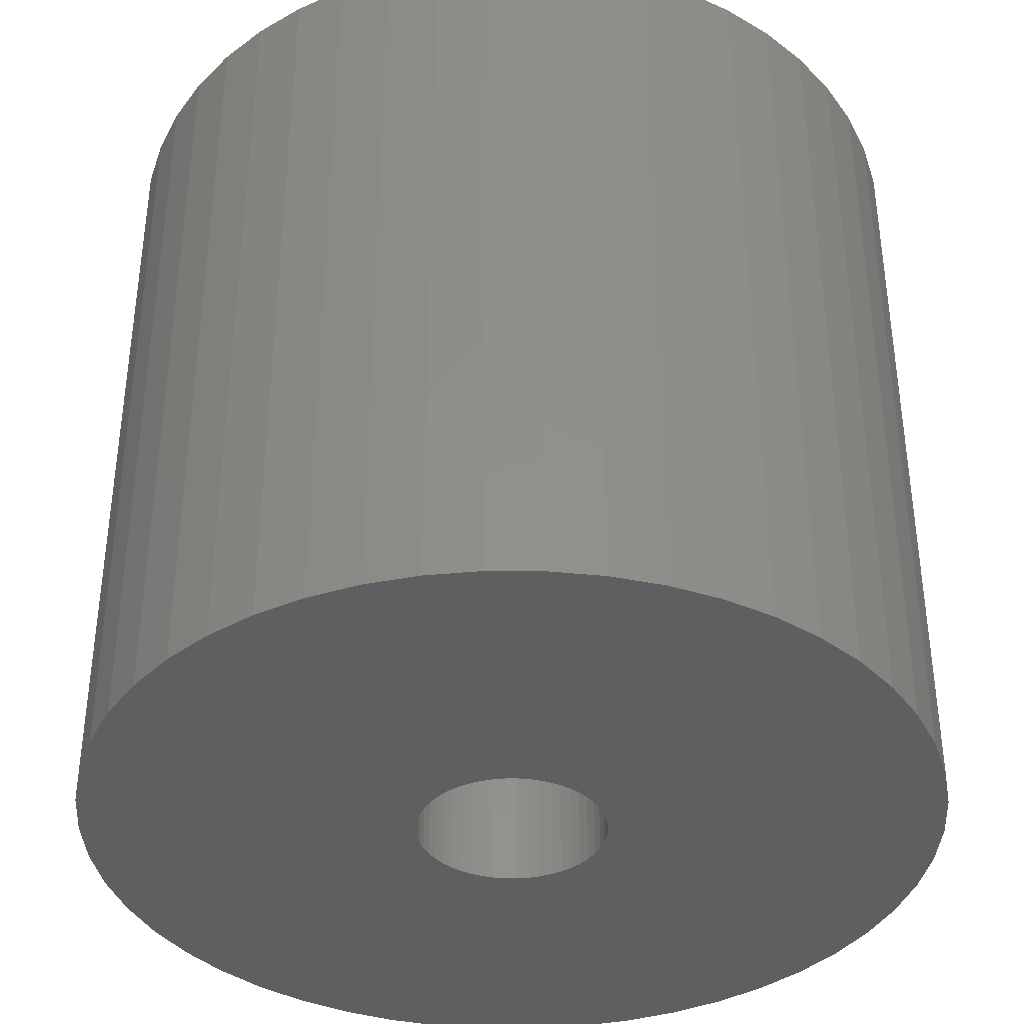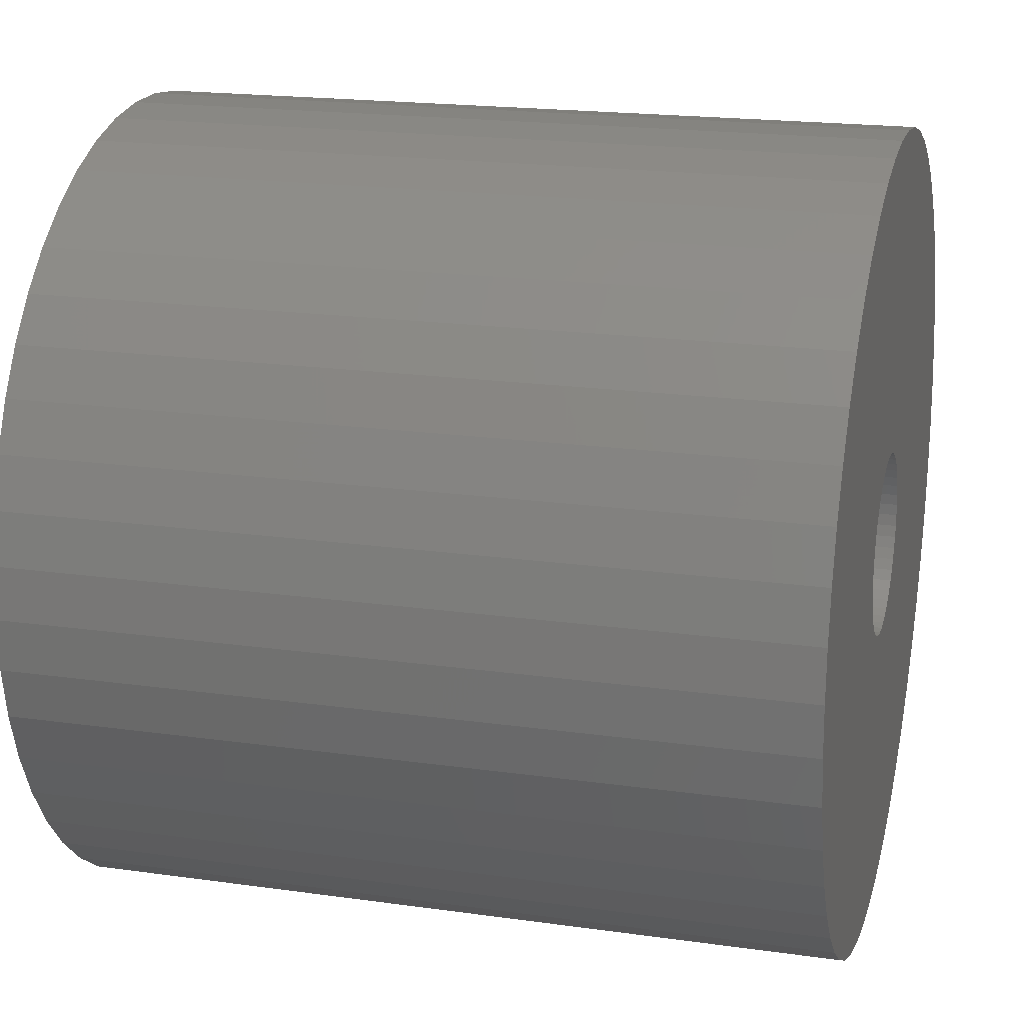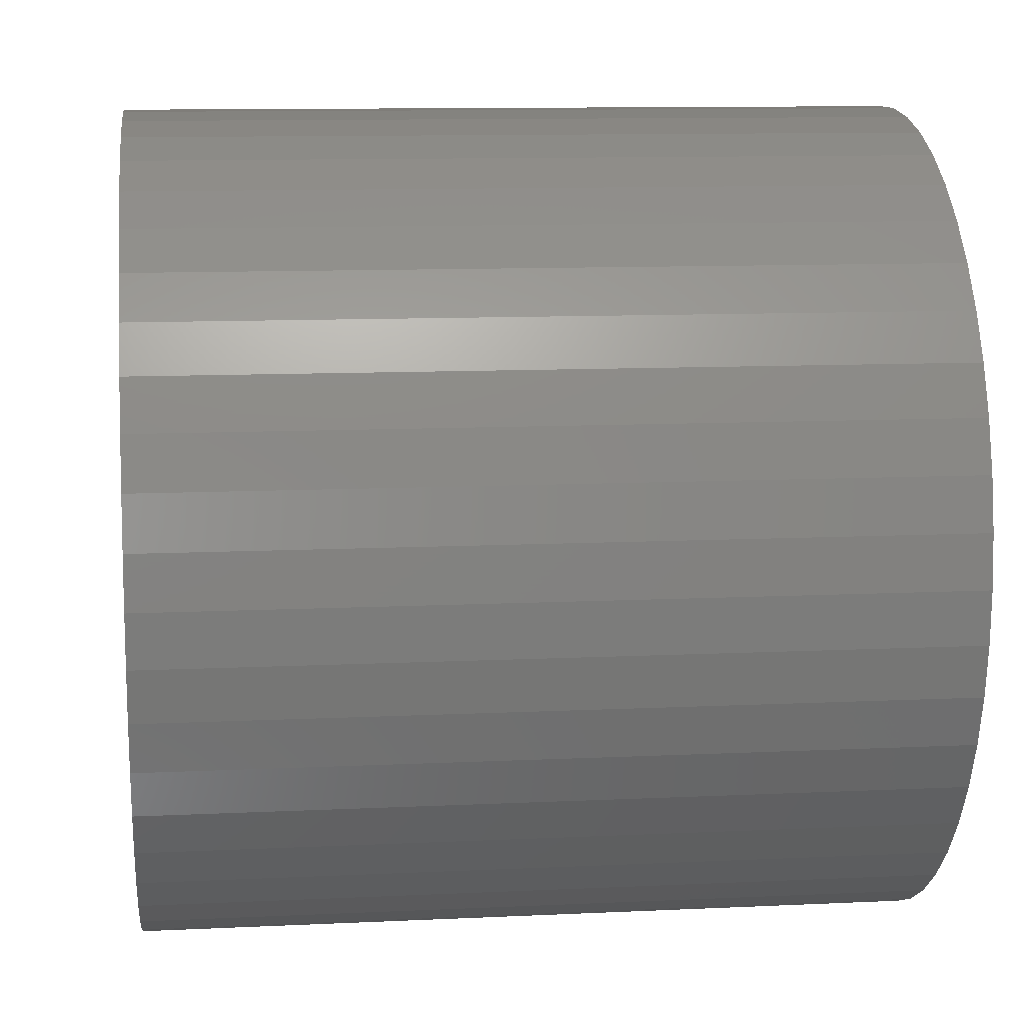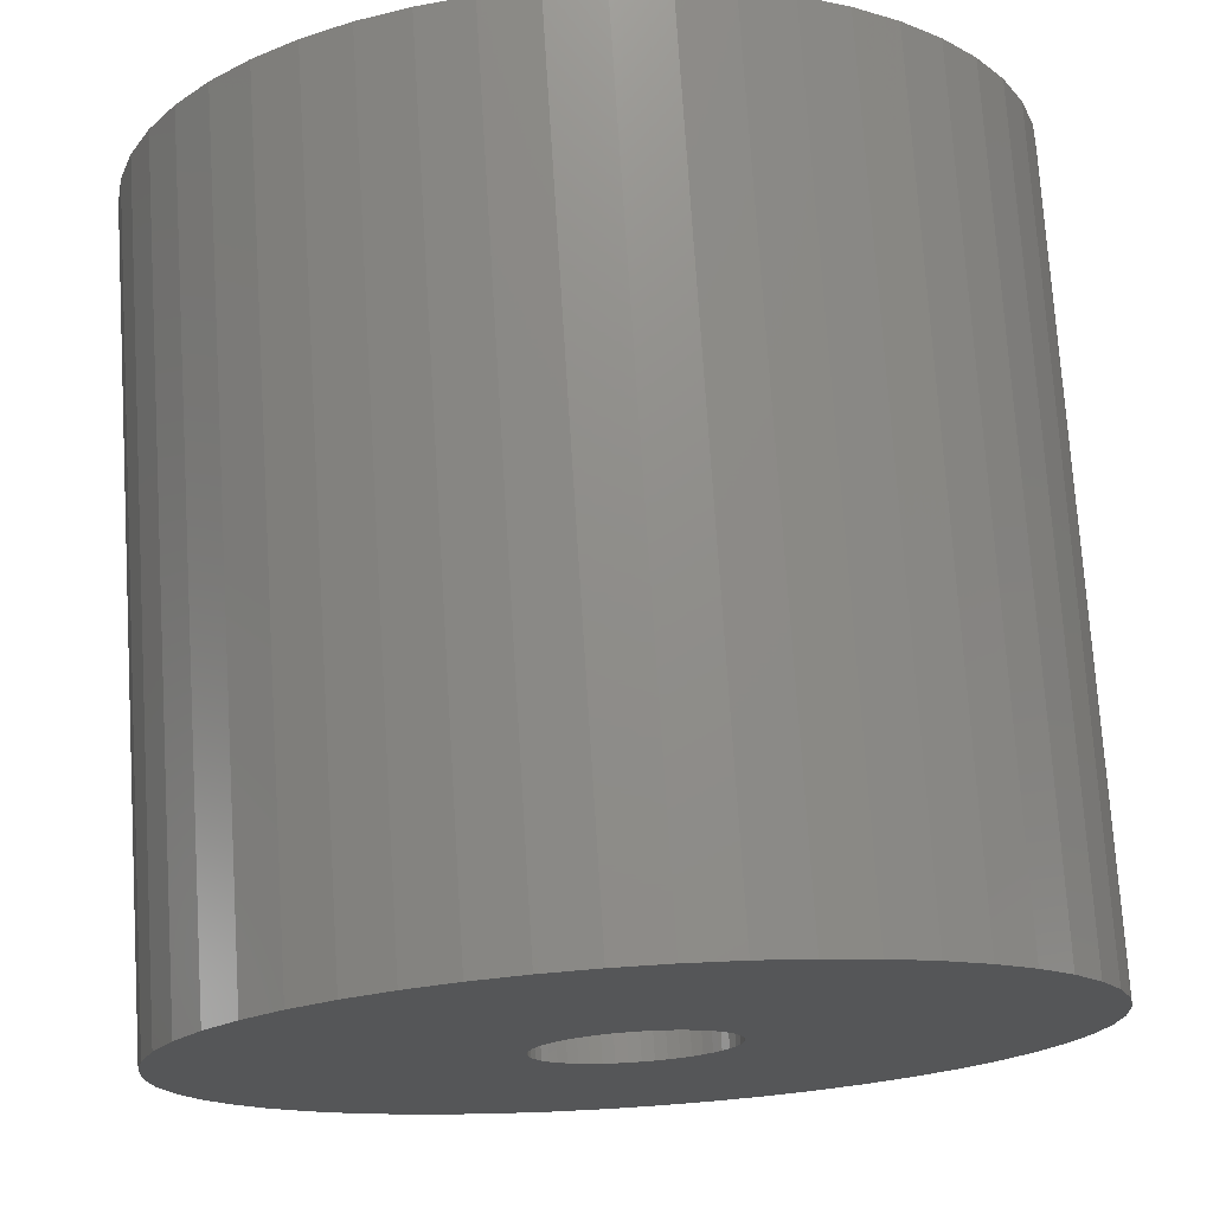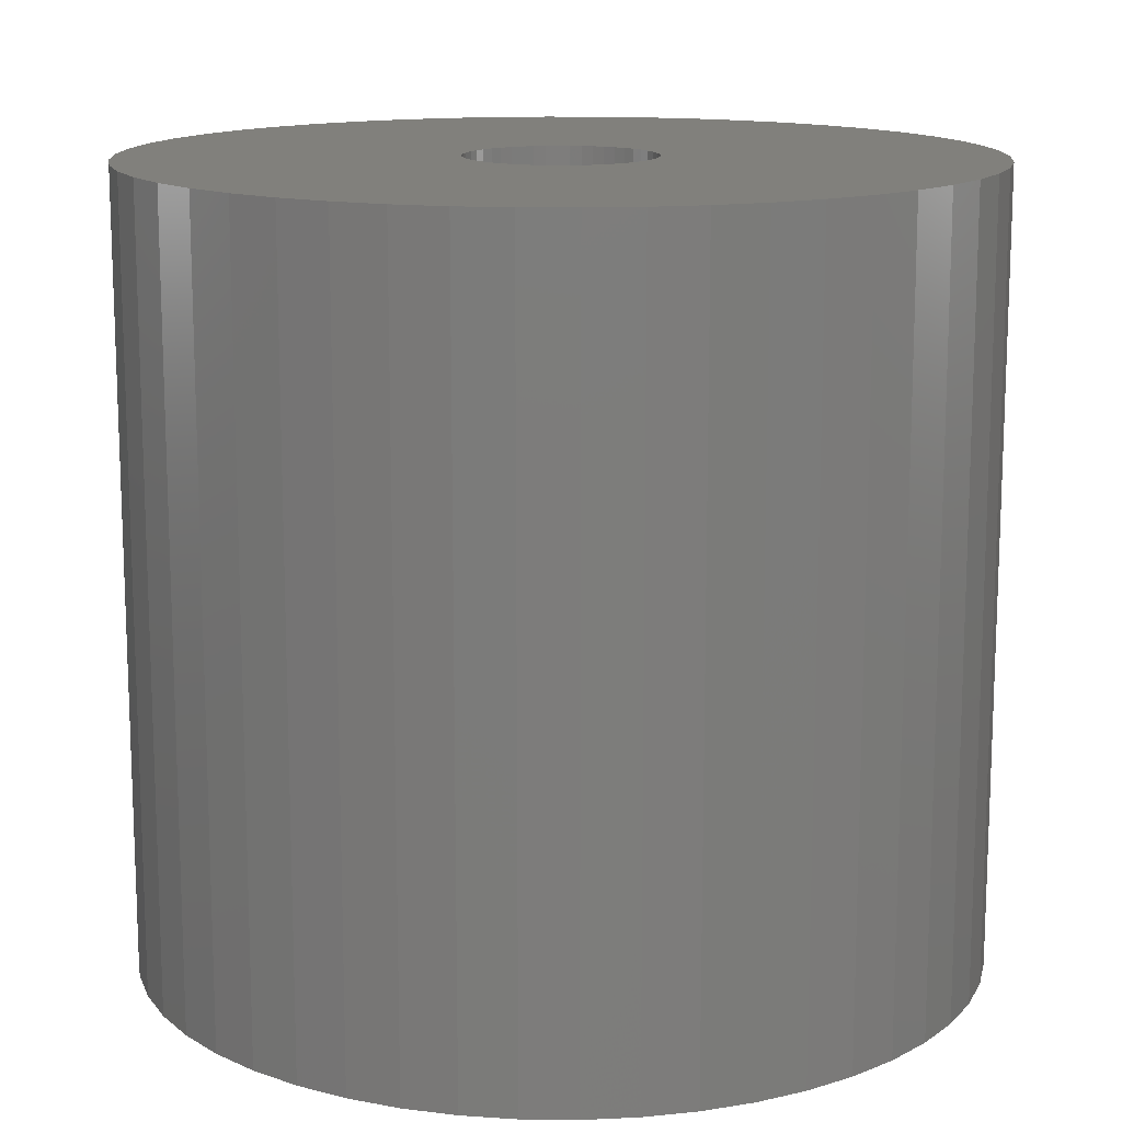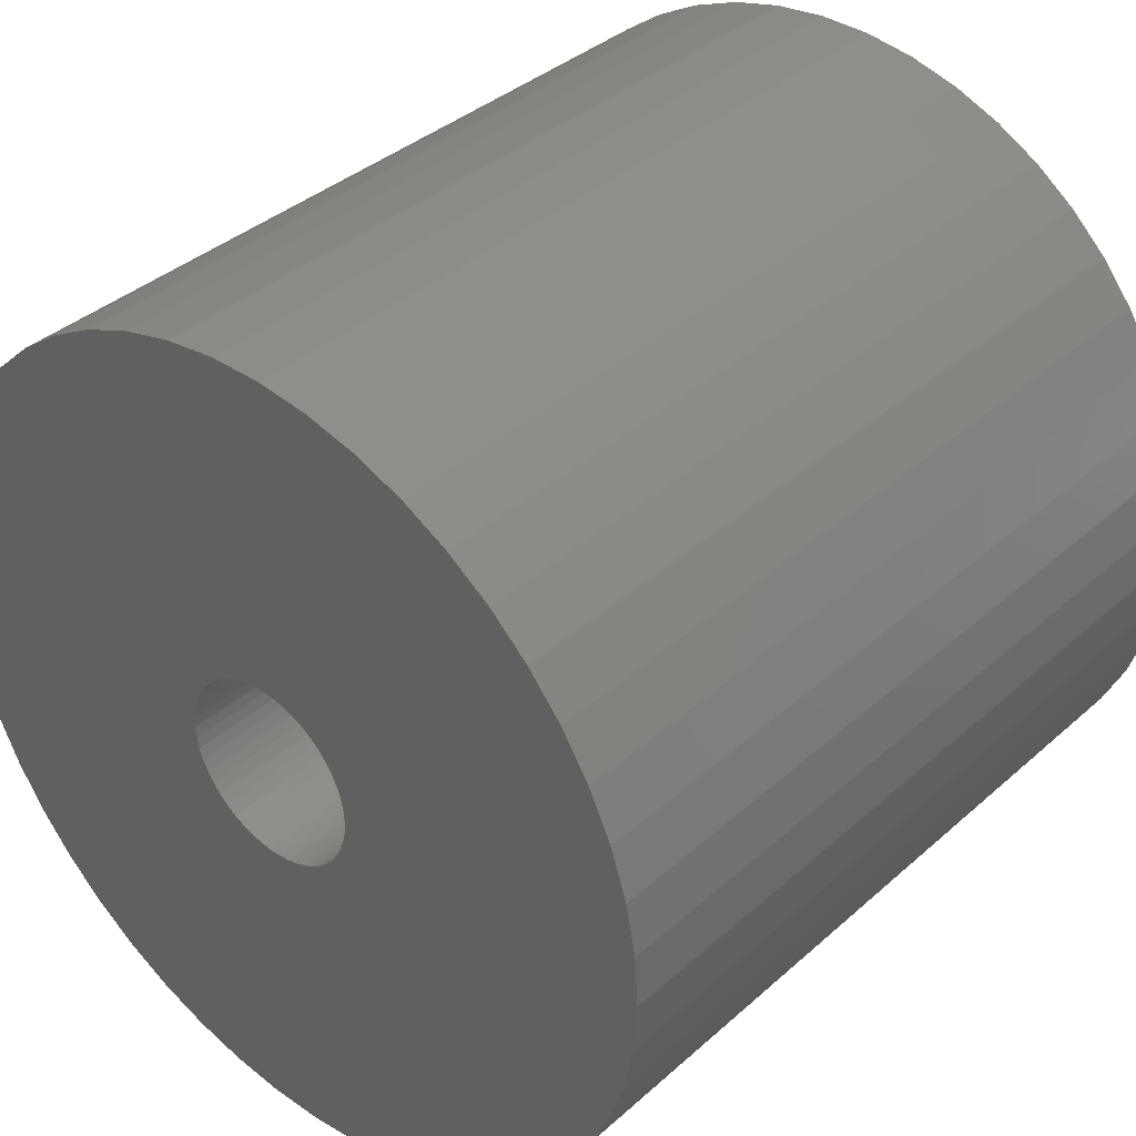
<metadata>
{"format":"stl","ext":"stl","renderer":"f3d","projection":"perspective","resolution":1024,"background":"white","views":[{"elev":-38.1,"azim":-137.1,"up":"+Z"},{"elev":19.4,"azim":-75.2,"up":"+Y"},{"elev":11.1,"azim":-96.7,"up":"+Y"},{"elev":73.9,"azim":176.3,"up":"+Y"},{"elev":13.8,"azim":-20.2,"up":"+Z"},{"elev":37.4,"azim":-138.5,"up":"+Y"}]}
</metadata>
<code>
# stl→obj: 200 verts, 400 faces
v 22.5 0 21
v 22.32 2.82 -21
v 22.32 2.82 21
v 22.5 0 -21
v -22.5 0 -21
v -22.32 2.82 21
v -22.32 2.82 -21
v -22.5 0 21
v 1.413 22.46 -21
v -1.413 22.46 21
v 1.413 22.46 21
v -1.413 22.46 -21
v -1.413 -22.46 -21
v 1.413 -22.46 21
v -1.413 -22.46 21
v 1.413 -22.46 -21
v 16.4 15.4 -21
v 14.34 17.34 21
v 16.4 15.4 21
v 14.34 17.34 -21
v -14.34 17.34 -21
v -16.4 15.4 21
v -14.34 17.34 21
v -16.4 15.4 -21
v -6.953 21.4 -21
v -9.58 20.36 21
v -6.953 21.4 21
v -9.58 20.36 -21
v 20.92 8.283 21
v 19.72 10.84 -21
v 19.72 10.84 21
v 20.92 8.283 -21
v 9.58 20.36 -21
v 6.953 21.4 21
v 9.58 20.36 21
v 6.953 21.4 -21
v 12.06 19 -21
v 12.06 19 21
v -20.92 8.283 -21
v -19.72 10.84 21
v -19.72 10.84 -21
v -20.92 8.283 21
v 5 0 21
v 4.961 0.6267 21
v 21.79 5.596 21
v 22.32 -2.82 21
v 4.843 1.243 21
v 4.961 -0.6267 21
v 4.649 1.841 21
v 21.79 -5.596 21
v 4.382 2.409 21
v 18.2 13.23 21
v 4.843 -1.243 21
v 4.045 2.939 21
v 20.92 -8.283 21
v 3.645 3.423 21
v 4.649 -1.841 21
v 3.187 3.853 21
v 19.72 -10.84 21
v 2.679 4.222 21
v 4.382 -2.409 21
v 2.129 4.524 21
v 18.2 -13.23 21
v 4.045 -2.939 21
v 1.545 4.755 21
v 4.216 22.1 21
v 0.9369 4.911 21
v 0.314 4.99 21
v -0.314 4.99 21
v -0.9369 4.911 21
v -4.216 22.1 21
v -1.545 4.755 21
v -2.129 4.524 21
v -2.679 4.222 21
v -12.06 19 21
v -3.187 3.853 21
v -3.645 3.423 21
v -4.045 2.939 21
v -18.2 13.23 21
v 16.4 -15.4 21
v 3.645 -3.423 21
v 14.34 -17.34 21
v 3.187 -3.853 21
v 12.06 -19 21
v 2.679 -4.222 21
v 9.58 -20.36 21
v 2.129 -4.524 21
v 6.953 -21.4 21
v 1.545 -4.755 21
v 4.216 -22.1 21
v 0.9369 -4.911 21
v 0.314 -4.99 21
v -0.314 -4.99 21
v -0.9369 -4.911 21
v -4.216 -22.1 21
v -1.545 -4.755 21
v -6.953 -21.4 21
v -2.129 -4.524 21
v -9.58 -20.36 21
v -2.679 -4.222 21
v -12.06 -19 21
v -3.187 -3.853 21
v -14.34 -17.34 21
v -3.645 -3.423 21
v -16.4 -15.4 21
v -4.045 -2.939 21
v -18.2 -13.23 21
v -4.382 -2.409 21
v -19.72 -10.84 21
v -4.649 -1.841 21
v -20.92 -8.283 21
v -4.843 -1.243 21
v -21.79 -5.596 21
v -4.961 -0.6267 21
v -22.32 -2.82 21
v -5 0 21
v -4.382 2.409 21
v -4.649 1.841 21
v -4.843 1.243 21
v -21.79 5.596 21
v -4.961 0.6267 21
v -4.216 22.1 -21
v -20.92 -8.283 -21
v -21.79 -5.596 -21
v 6.953 -21.4 -21
v 9.58 -20.36 -21
v 21.79 5.596 -21
v 18.2 13.23 -21
v 4.216 22.1 -21
v -18.2 13.23 -21
v -21.79 5.596 -21
v -12.06 19 -21
v 22.32 -2.82 -21
v 12.06 -19 -21
v 14.34 -17.34 -21
v 16.4 -15.4 -21
v 20.92 -8.283 -21
v 19.72 -10.84 -21
v 21.79 -5.596 -21
v 18.2 -13.23 -21
v -16.4 -15.4 -21
v -14.34 -17.34 -21
v -18.2 -13.23 -21
v -19.72 -10.84 -21
v 5 0 -21
v 4.961 -0.6267 -21
v 4.843 -1.243 -21
v 4.961 0.6267 -21
v 4.649 -1.841 -21
v 4.382 -2.409 -21
v 4.843 1.243 -21
v 4.045 -2.939 -21
v 3.645 -3.423 -21
v 4.649 1.841 -21
v 3.187 -3.853 -21
v 2.679 -4.222 -21
v 4.382 2.409 -21
v 2.129 -4.524 -21
v 4.045 2.939 -21
v 1.545 -4.755 -21
v 4.216 -22.1 -21
v 0.9369 -4.911 -21
v 0.314 -4.99 -21
v -0.314 -4.99 -21
v -0.9369 -4.911 -21
v -4.216 -22.1 -21
v -1.545 -4.755 -21
v -6.953 -21.4 -21
v -2.129 -4.524 -21
v -9.58 -20.36 -21
v -2.679 -4.222 -21
v -12.06 -19 -21
v -3.187 -3.853 -21
v -3.645 -3.423 -21
v -4.045 -2.939 -21
v 3.645 3.423 -21
v 3.187 3.853 -21
v 2.679 4.222 -21
v 2.129 4.524 -21
v 1.545 4.755 -21
v 0.9369 4.911 -21
v 0.314 4.99 -21
v -0.314 4.99 -21
v -0.9369 4.911 -21
v -1.545 4.755 -21
v -2.129 4.524 -21
v -2.679 4.222 -21
v -3.187 3.853 -21
v -3.645 3.423 -21
v -4.045 2.939 -21
v -4.382 2.409 -21
v -4.649 1.841 -21
v -4.843 1.243 -21
v -4.961 0.6267 -21
v -5 0 -21
v -4.382 -2.409 -21
v -4.649 -1.841 -21
v -4.843 -1.243 -21
v -4.961 -0.6267 -21
v -22.32 -2.82 -21
f 1 2 3
f 2 1 4
f 5 6 7
f 6 5 8
f 9 10 11
f 10 9 12
f 13 14 15
f 14 13 16
f 17 18 19
f 18 17 20
f 21 22 23
f 22 21 24
f 25 26 27
f 26 25 28
f 29 30 31
f 30 29 32
f 33 34 35
f 34 33 36
f 37 35 38
f 35 37 33
f 39 40 41
f 40 39 42
f 43 1 3
f 44 3 45
f 1 43 46
f 47 45 29
f 48 46 43
f 49 29 31
f 46 48 50
f 51 31 52
f 53 50 48
f 54 52 19
f 50 53 55
f 56 19 18
f 57 55 53
f 58 18 38
f 55 57 59
f 60 38 35
f 61 59 57
f 62 35 34
f 59 61 63
f 64 63 61
f 3 44 43
f 45 47 44
f 29 49 47
f 31 51 49
f 65 34 66
f 52 54 51
f 19 56 54
f 18 58 56
f 38 60 58
f 35 62 60
f 34 65 62
f 67 66 11
f 66 67 65
f 11 68 67
f 11 69 68
f 10 69 11
f 69 10 70
f 71 70 10
f 70 71 72
f 27 72 71
f 72 27 73
f 26 73 27
f 73 26 74
f 75 74 26
f 74 75 76
f 23 76 75
f 76 23 77
f 22 77 23
f 77 22 78
f 79 78 22
f 63 64 80
f 81 80 64
f 80 81 82
f 83 82 81
f 82 83 84
f 85 84 83
f 84 85 86
f 87 86 85
f 86 87 88
f 89 88 87
f 88 89 90
f 91 90 89
f 90 91 14
f 92 14 91
f 93 14 92
f 15 93 94
f 93 15 14
f 95 94 96
f 97 96 98
f 99 98 100
f 101 100 102
f 103 102 104
f 105 104 106
f 94 95 15
f 107 106 108
f 109 108 110
f 111 110 112
f 113 112 114
f 115 114 116
f 78 79 117
f 96 97 95
f 40 117 79
f 98 99 97
f 117 40 118
f 100 101 99
f 42 118 40
f 102 103 101
f 118 42 119
f 104 105 103
f 120 119 42
f 106 107 105
f 119 120 121
f 108 109 107
f 6 121 120
f 110 111 109
f 121 6 116
f 112 113 111
f 8 116 6
f 114 115 113
f 116 8 115
f 122 27 71
f 27 122 25
f 123 113 124
f 113 123 111
f 125 86 88
f 86 125 126
f 45 32 29
f 32 45 127
f 3 127 45
f 127 3 2
f 52 17 19
f 17 52 128
f 31 128 52
f 128 31 30
f 36 66 34
f 66 36 129
f 129 11 66
f 11 129 9
f 20 38 18
f 38 20 37
f 41 79 130
f 79 41 40
f 130 22 24
f 22 130 79
f 131 42 39
f 42 131 120
f 7 120 131
f 120 7 6
f 28 75 26
f 75 28 132
f 132 23 75
f 23 132 21
f 12 71 10
f 71 12 122
f 46 4 1
f 4 46 133
f 126 84 86
f 84 126 134
f 135 80 82
f 80 135 136
f 59 137 55
f 137 59 138
f 55 139 50
f 139 55 137
f 80 140 63
f 140 80 136
f 141 103 105
f 103 141 142
f 143 109 144
f 109 143 107
f 145 4 133
f 146 133 139
f 4 145 2
f 147 139 137
f 148 2 145
f 149 137 138
f 2 148 127
f 150 138 140
f 151 127 148
f 152 140 136
f 127 151 32
f 153 136 135
f 154 32 151
f 155 135 134
f 32 154 30
f 156 134 126
f 157 30 154
f 158 126 125
f 30 157 128
f 159 128 157
f 133 146 145
f 139 147 146
f 137 149 147
f 138 150 149
f 160 125 161
f 140 152 150
f 136 153 152
f 135 155 153
f 134 156 155
f 126 158 156
f 125 160 158
f 162 161 16
f 161 162 160
f 16 163 162
f 16 164 163
f 13 164 16
f 164 13 165
f 166 165 13
f 165 166 167
f 168 167 166
f 167 168 169
f 170 169 168
f 169 170 171
f 172 171 170
f 171 172 173
f 142 173 172
f 173 142 174
f 141 174 142
f 174 141 175
f 143 175 141
f 128 159 17
f 176 17 159
f 17 176 20
f 177 20 176
f 20 177 37
f 178 37 177
f 37 178 33
f 179 33 178
f 33 179 36
f 180 36 179
f 36 180 129
f 181 129 180
f 129 181 9
f 182 9 181
f 183 9 182
f 12 183 184
f 183 12 9
f 122 184 185
f 25 185 186
f 28 186 187
f 132 187 188
f 21 188 189
f 24 189 190
f 184 122 12
f 130 190 191
f 41 191 192
f 39 192 193
f 131 193 194
f 7 194 195
f 175 143 196
f 185 25 122
f 144 196 143
f 186 28 25
f 196 144 197
f 187 132 28
f 123 197 144
f 188 21 132
f 197 123 198
f 189 24 21
f 124 198 123
f 190 130 24
f 198 124 199
f 191 41 130
f 200 199 124
f 192 39 41
f 199 200 195
f 193 131 39
f 5 195 200
f 194 7 131
f 195 5 7
f 161 88 90
f 88 161 125
f 16 90 14
f 90 16 161
f 50 133 46
f 133 50 139
f 134 82 84
f 82 134 135
f 63 138 59
f 138 63 140
f 166 15 95
f 15 166 13
f 170 97 99
f 97 170 168
f 168 95 97
f 95 168 166
f 141 107 143
f 107 141 105
f 144 111 123
f 111 144 109
f 124 115 200
f 115 124 113
f 200 8 5
f 8 200 115
f 172 99 101
f 99 172 170
f 142 101 103
f 101 142 172
f 145 44 148
f 44 145 43
f 116 194 121
f 194 116 195
f 183 68 69
f 68 183 182
f 163 93 92
f 93 163 164
f 177 56 58
f 56 177 176
f 189 76 77
f 76 189 188
f 186 72 73
f 72 186 185
f 154 51 157
f 51 154 49
f 148 47 151
f 47 148 44
f 180 62 65
f 62 180 179
f 181 65 67
f 65 181 180
f 179 60 62
f 60 179 178
f 117 190 78
f 190 117 191
f 78 189 77
f 189 78 190
f 119 192 118
f 192 119 193
f 188 74 76
f 74 188 187
f 185 70 72
f 70 185 184
f 162 92 91
f 92 162 163
f 151 49 154
f 49 151 47
f 159 56 176
f 56 159 54
f 157 54 159
f 54 157 51
f 182 67 68
f 67 182 181
f 178 58 60
f 58 178 177
f 118 191 117
f 191 118 192
f 121 193 119
f 193 121 194
f 187 73 74
f 73 187 186
f 184 69 70
f 69 184 183
f 147 48 146
f 48 147 53
f 167 98 96
f 98 167 169
f 158 89 87
f 89 158 160
f 153 64 152
f 64 153 81
f 150 57 149
f 57 150 61
f 146 43 145
f 43 146 48
f 165 96 94
f 96 165 167
f 104 175 106
f 175 104 174
f 108 197 110
f 197 108 196
f 110 198 112
f 198 110 197
f 114 195 116
f 195 114 199
f 153 83 81
f 83 153 155
f 156 87 85
f 87 156 158
f 160 91 89
f 91 160 162
f 152 61 150
f 61 152 64
f 149 53 147
f 53 149 57
f 164 94 93
f 94 164 165
f 173 104 102
f 104 173 174
f 106 196 108
f 196 106 175
f 112 199 114
f 199 112 198
f 155 85 83
f 85 155 156
f 169 100 98
f 100 169 171
f 171 102 100
f 102 171 173

</code>
